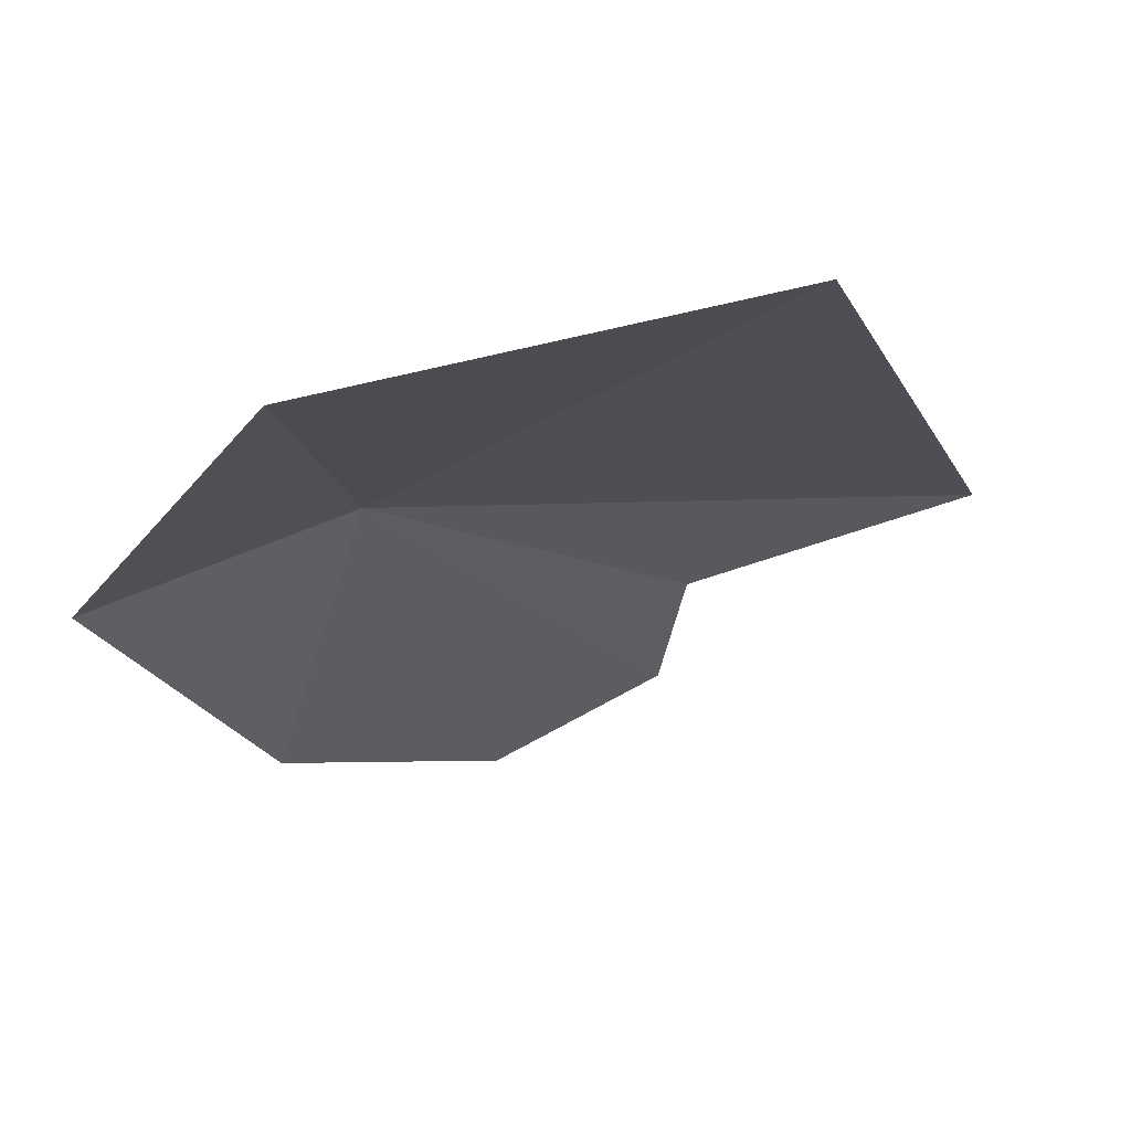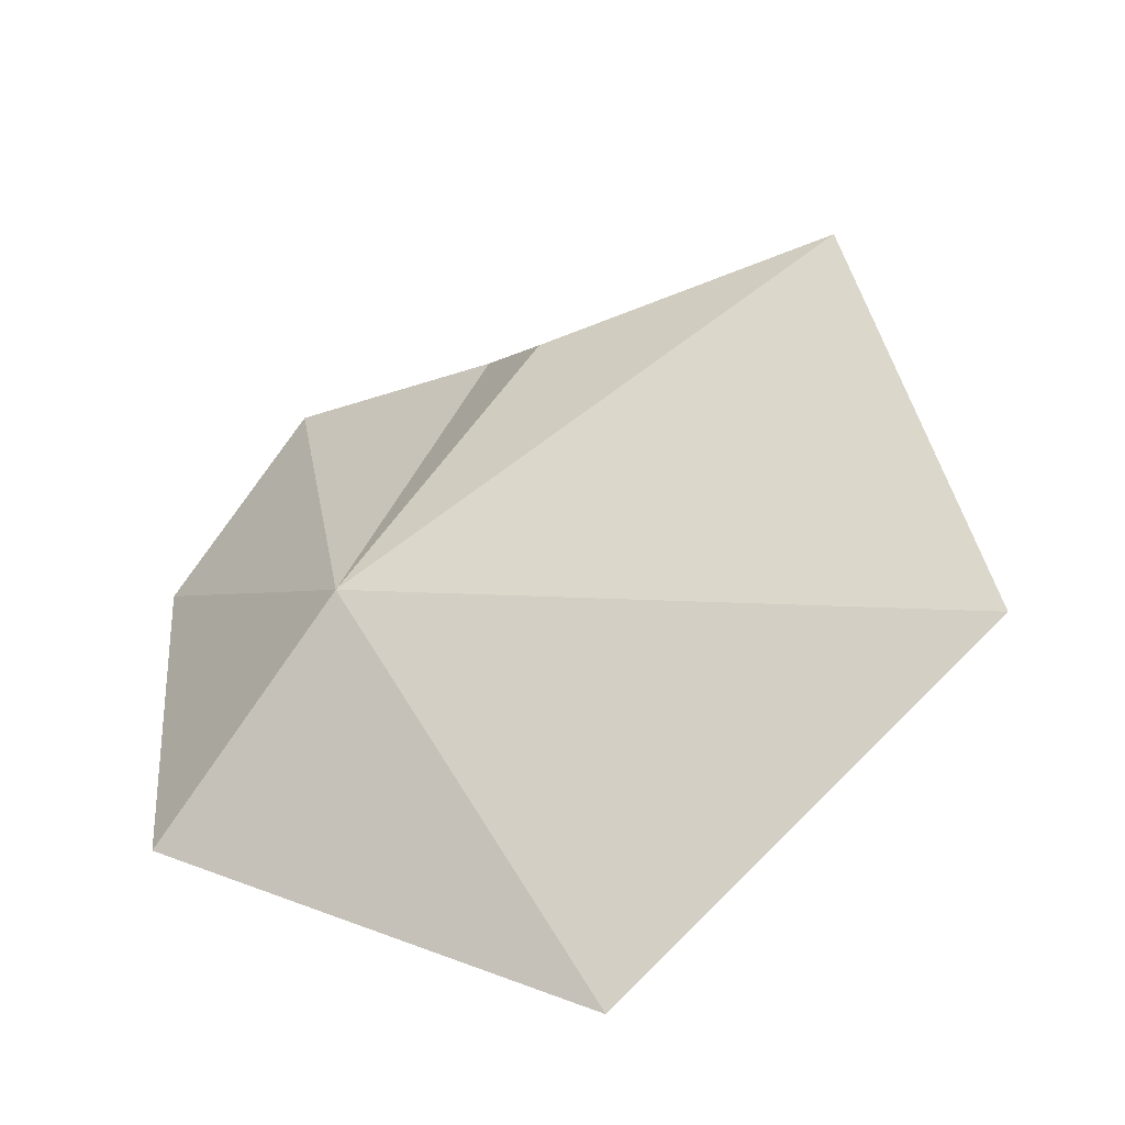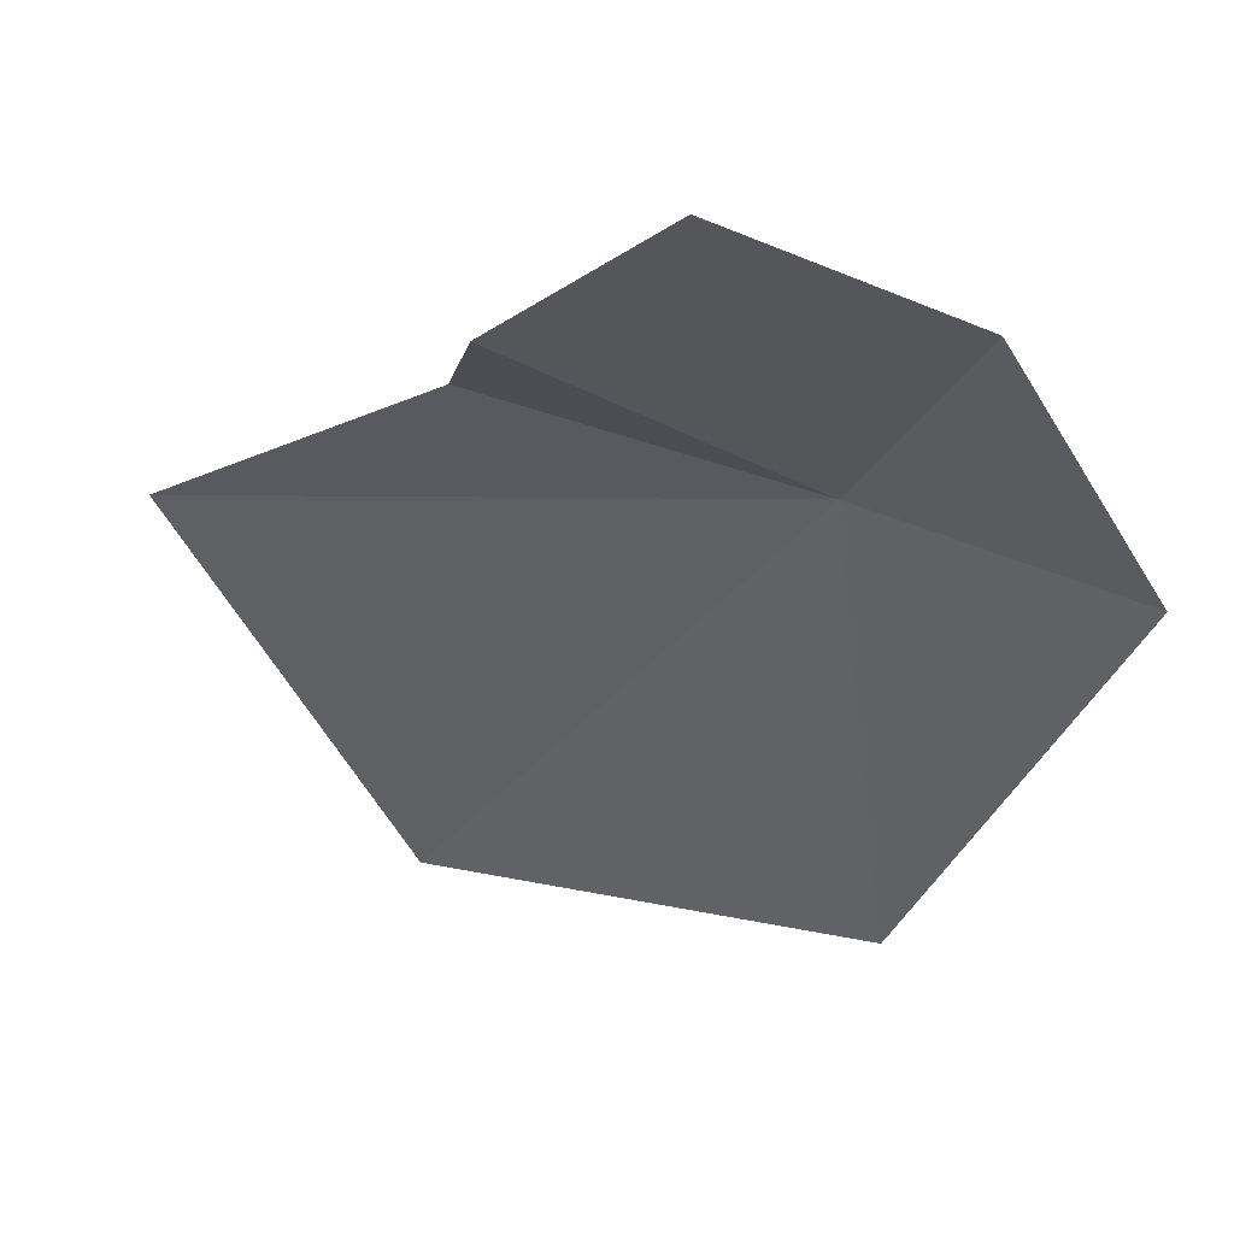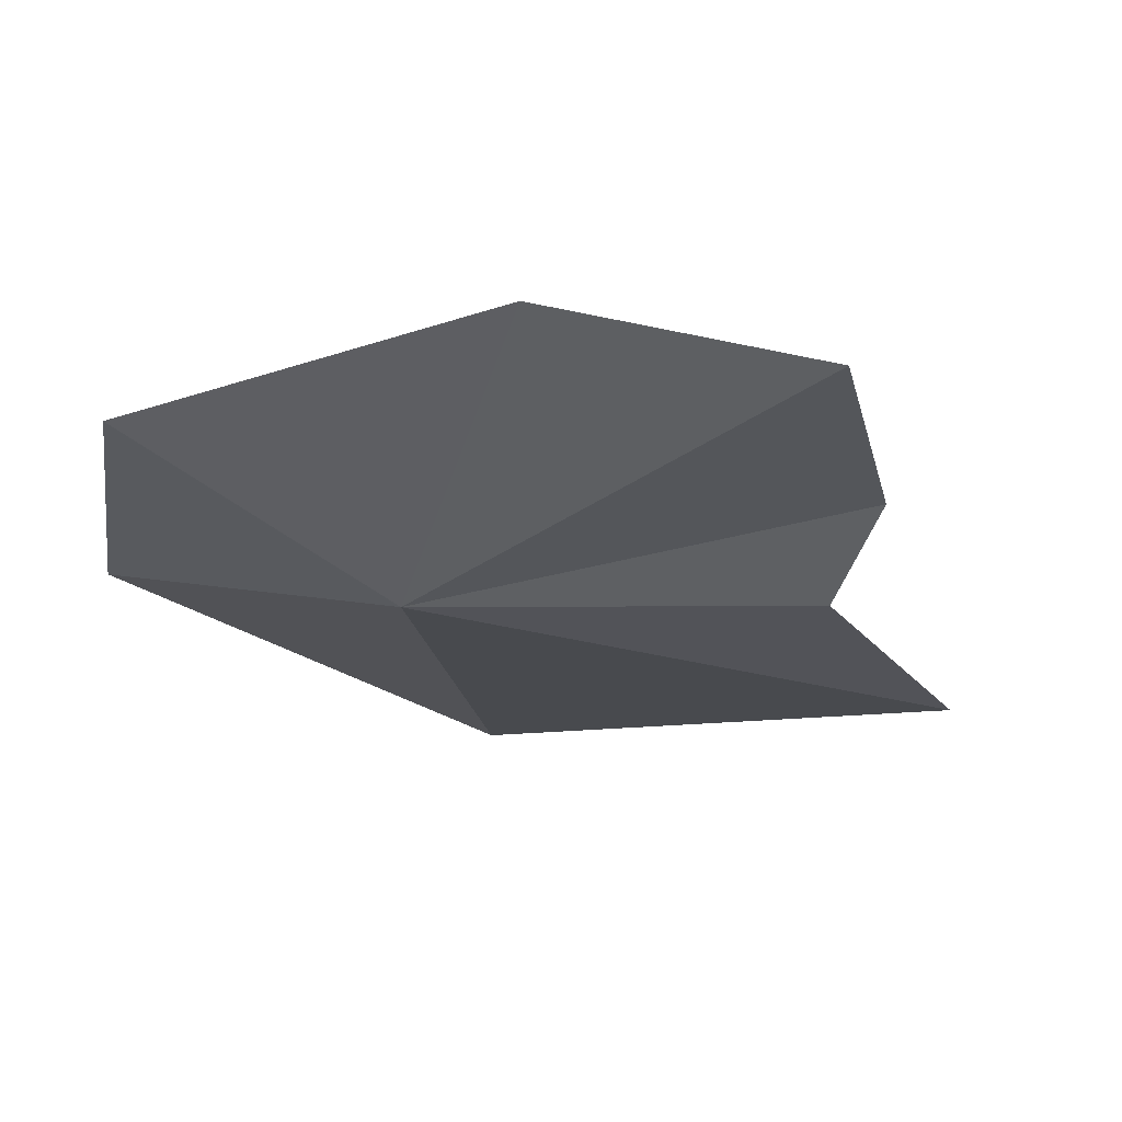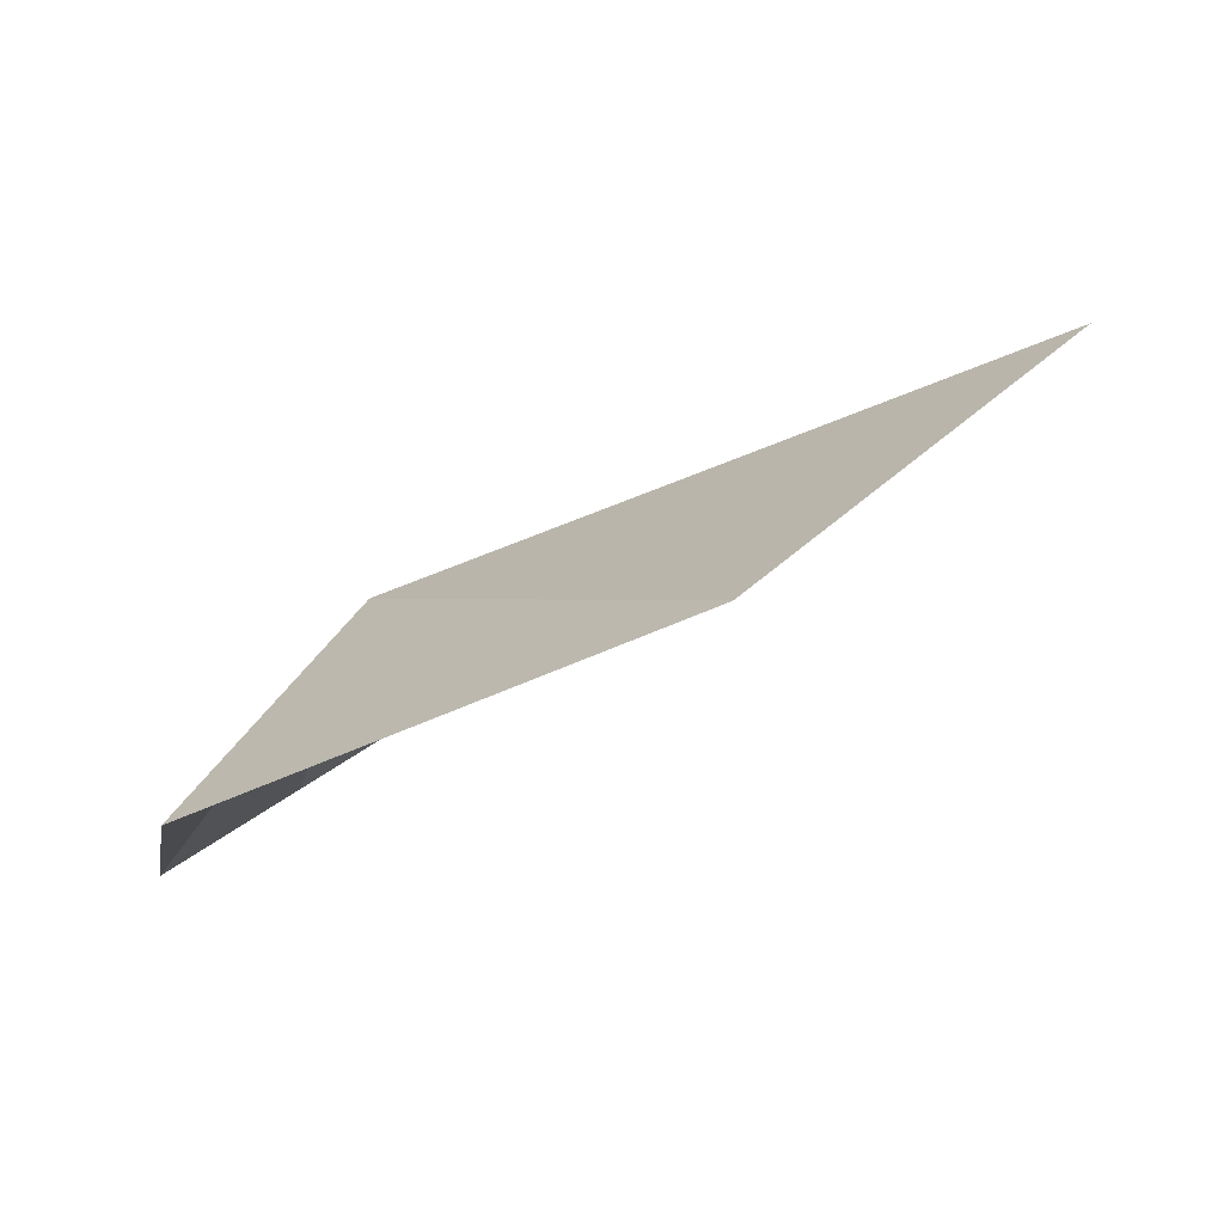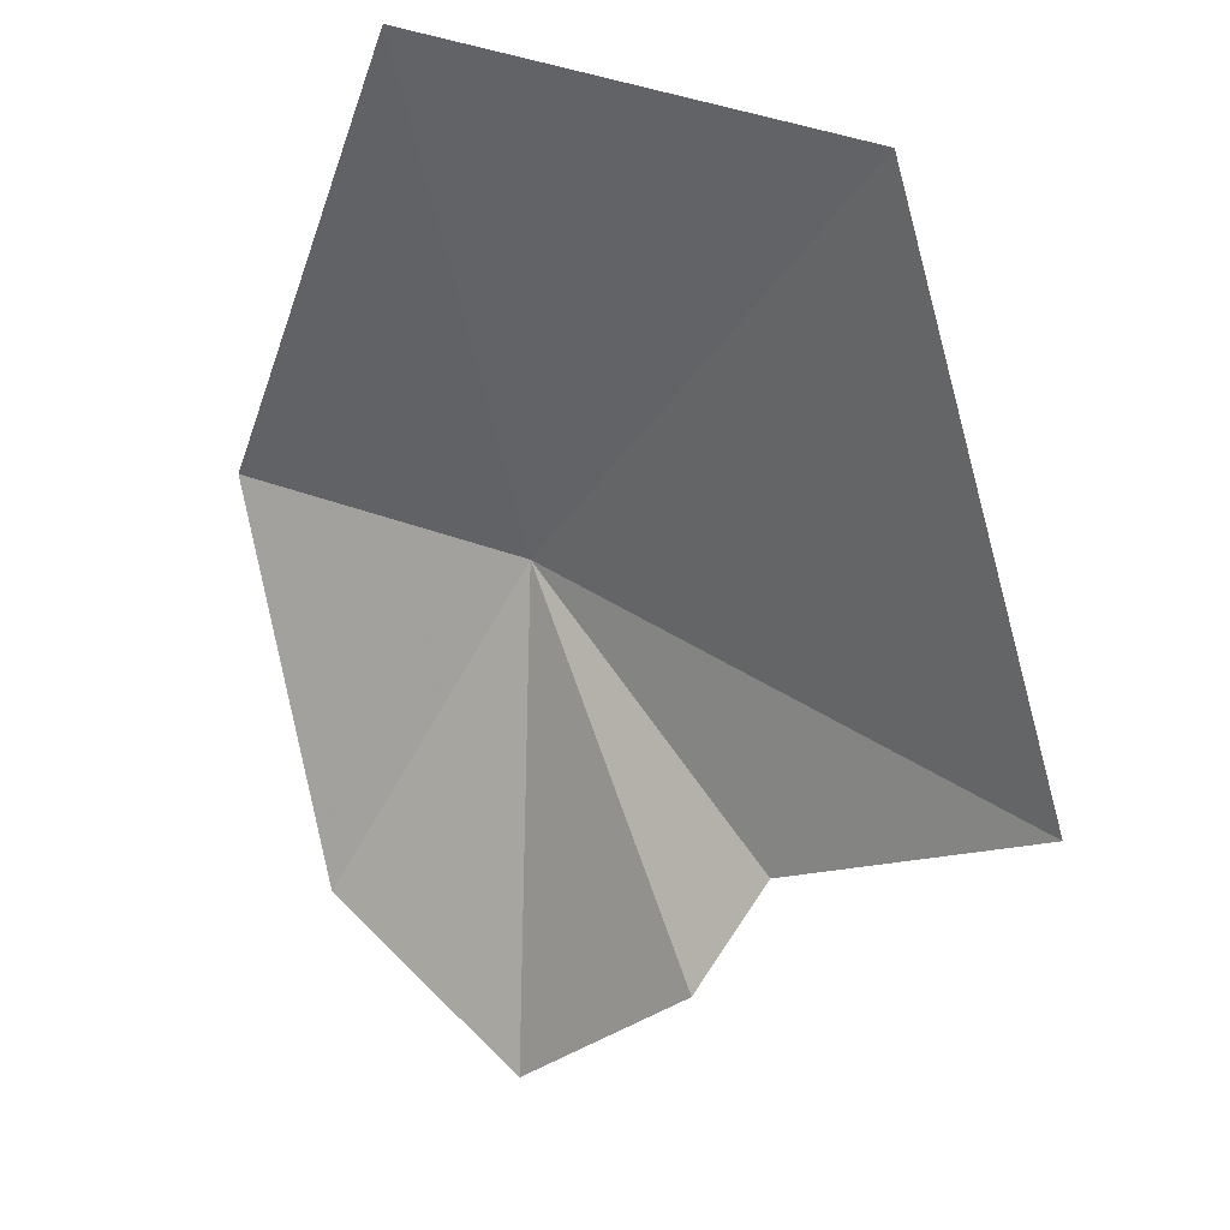
<metadata>
{"format":"obj","ext":"obj","renderer":"f3d","projection":"perspective","resolution":1024,"background":"white","views":[{"elev":11.4,"azim":149.9,"up":"+Z"},{"elev":69.5,"azim":115.8,"up":"+Z"},{"elev":-73.4,"azim":-26.8,"up":"+Z"},{"elev":-76.1,"azim":161.9,"up":"+Y"},{"elev":23.4,"azim":109.8,"up":"+Z"},{"elev":70.7,"azim":-141.1,"up":"+Y"}]}
</metadata>
<code>
v -0.002938 -0.01944 0.07757
v 0 -0.02003 0.07663
v 0 -0.01513 0.07935
v -0.004512 -0.01343 0.08032
v -0.006703 -0.01969 0.07528
v -0.006657 -0.01903 0.07645
v -0.008613 -0.0166 0.07764
v -0.003026 -0.02182 0.07426
v -0.005683 -0.0216 0.07397
f 1 2 3
f 1 3 4
f 1 6 5
f 1 7 6
f 1 4 7
f 1 9 8
f 1 5 9
f 1 8 2

</code>
